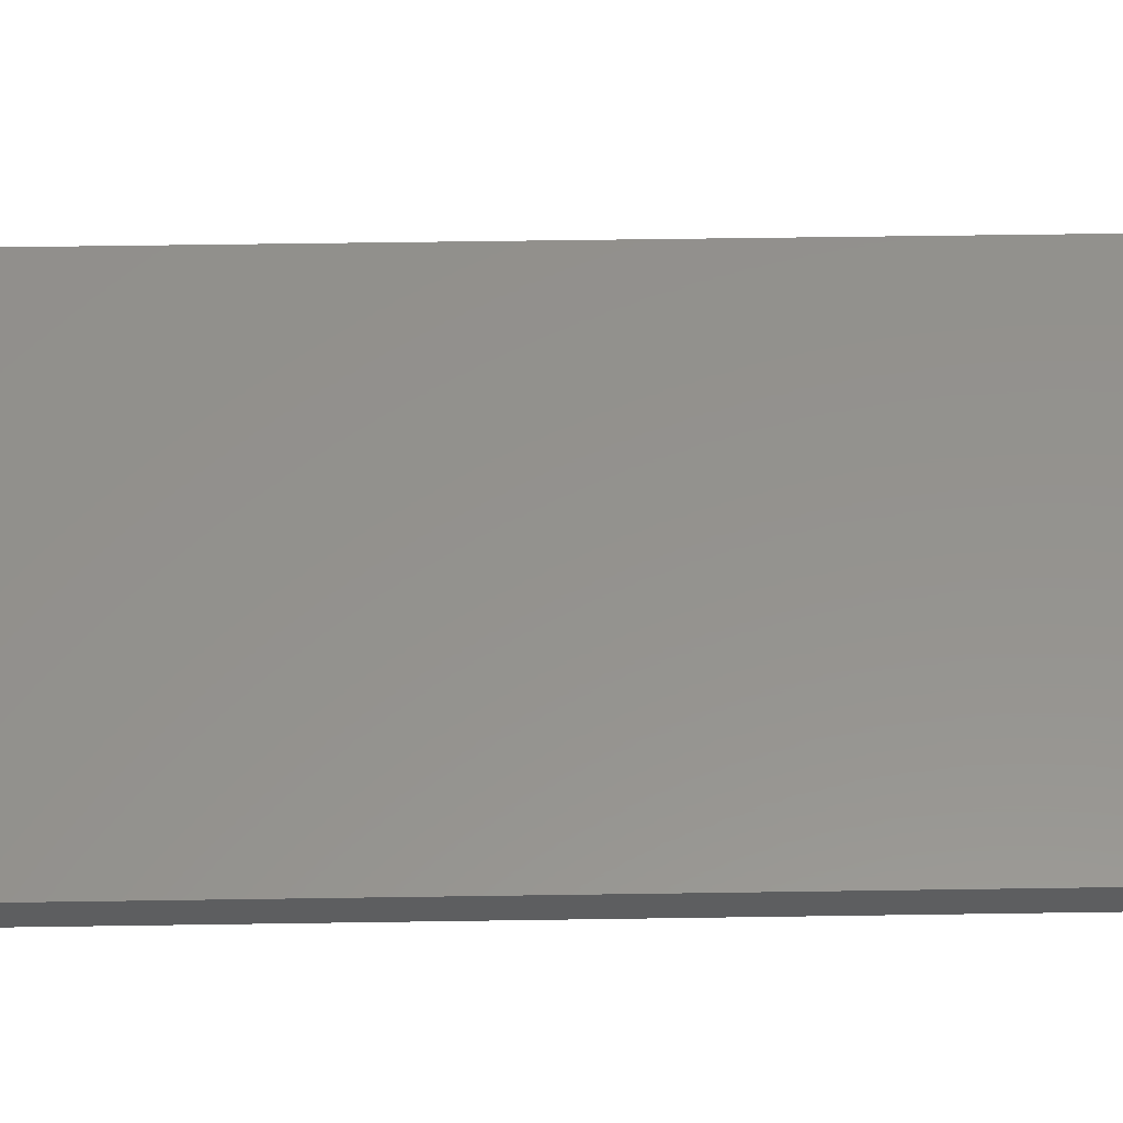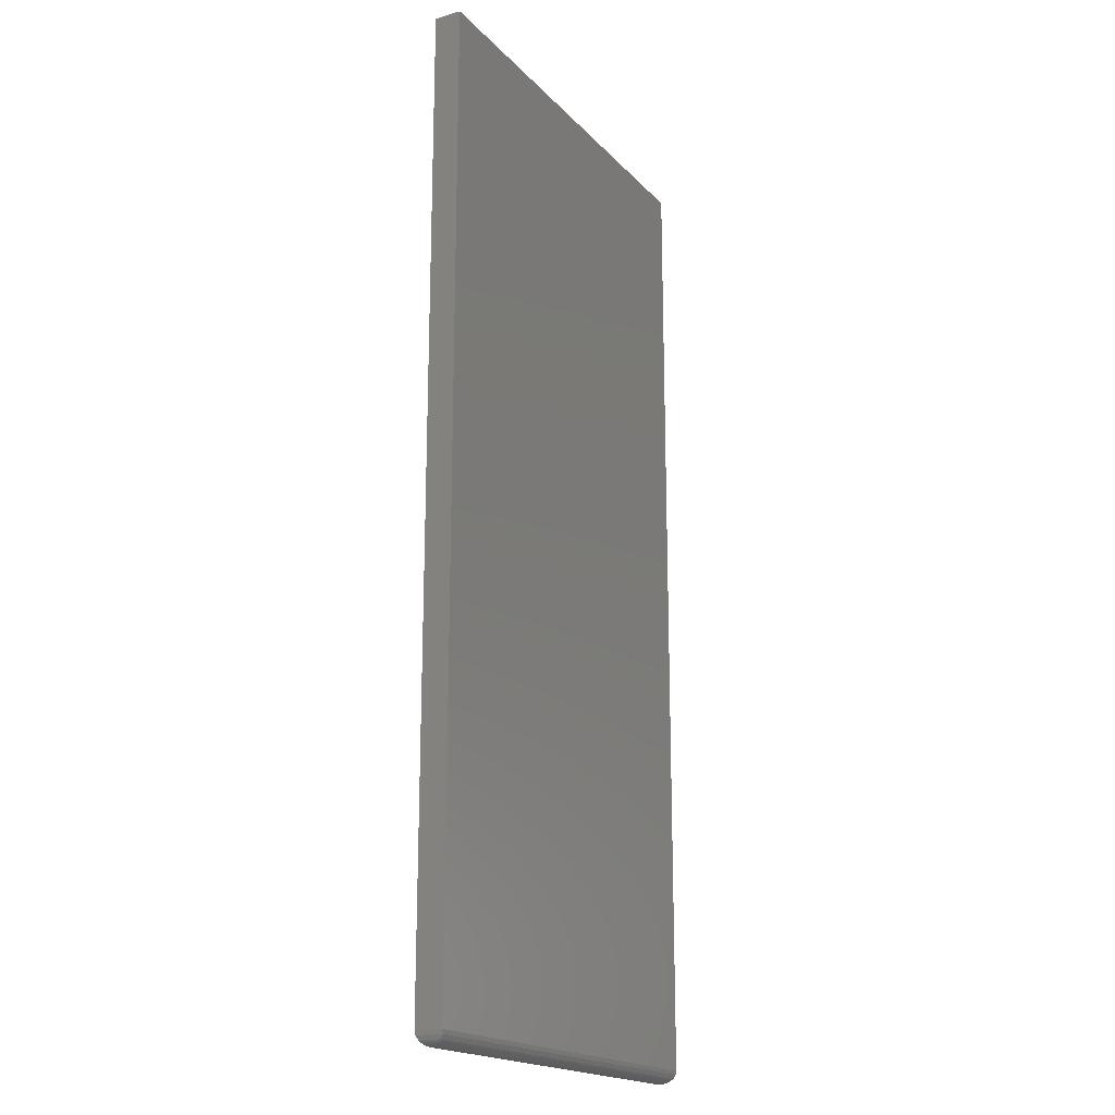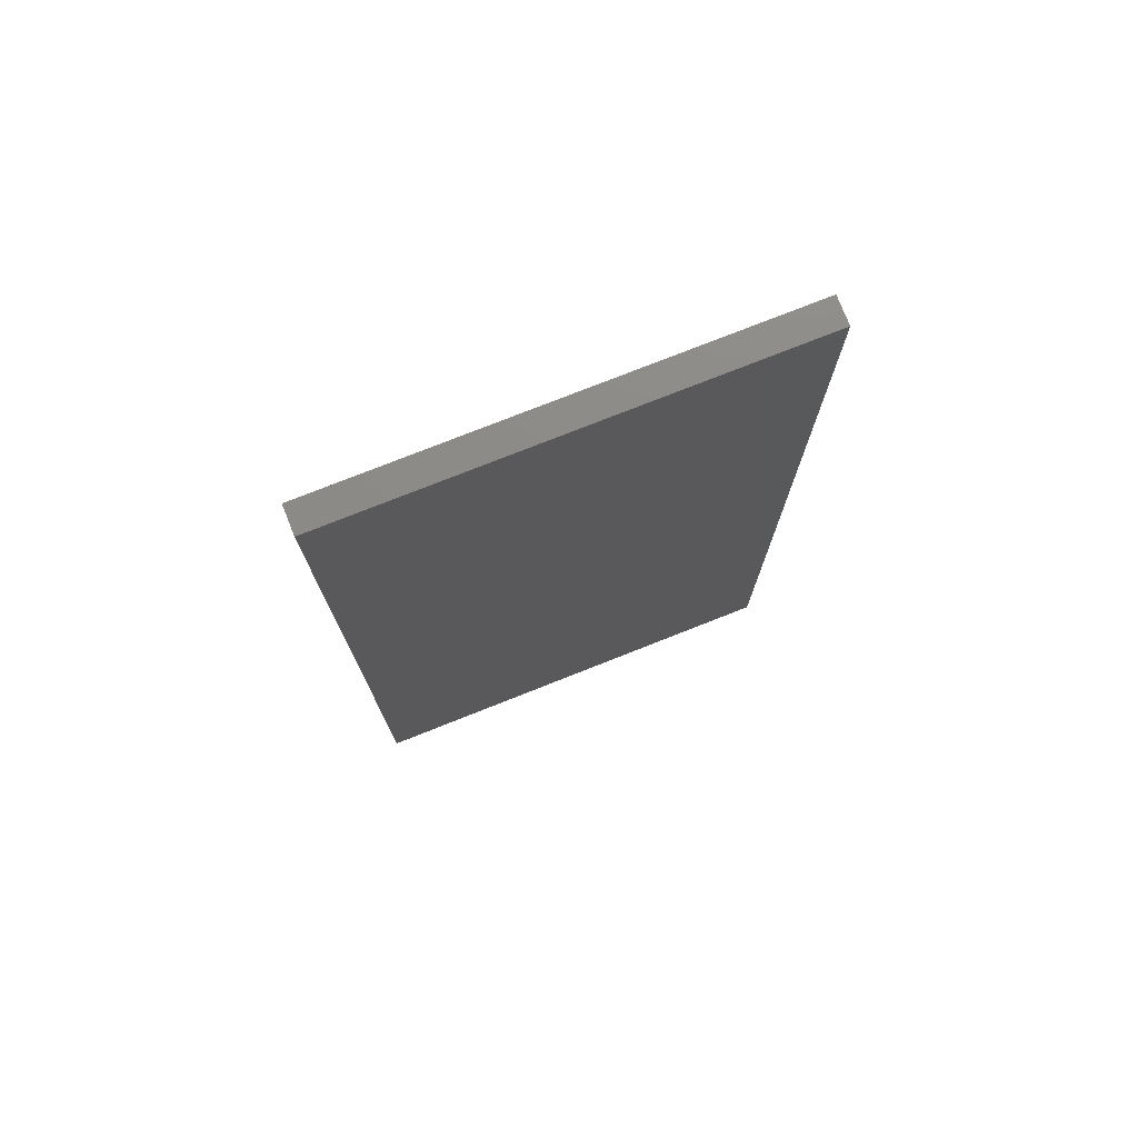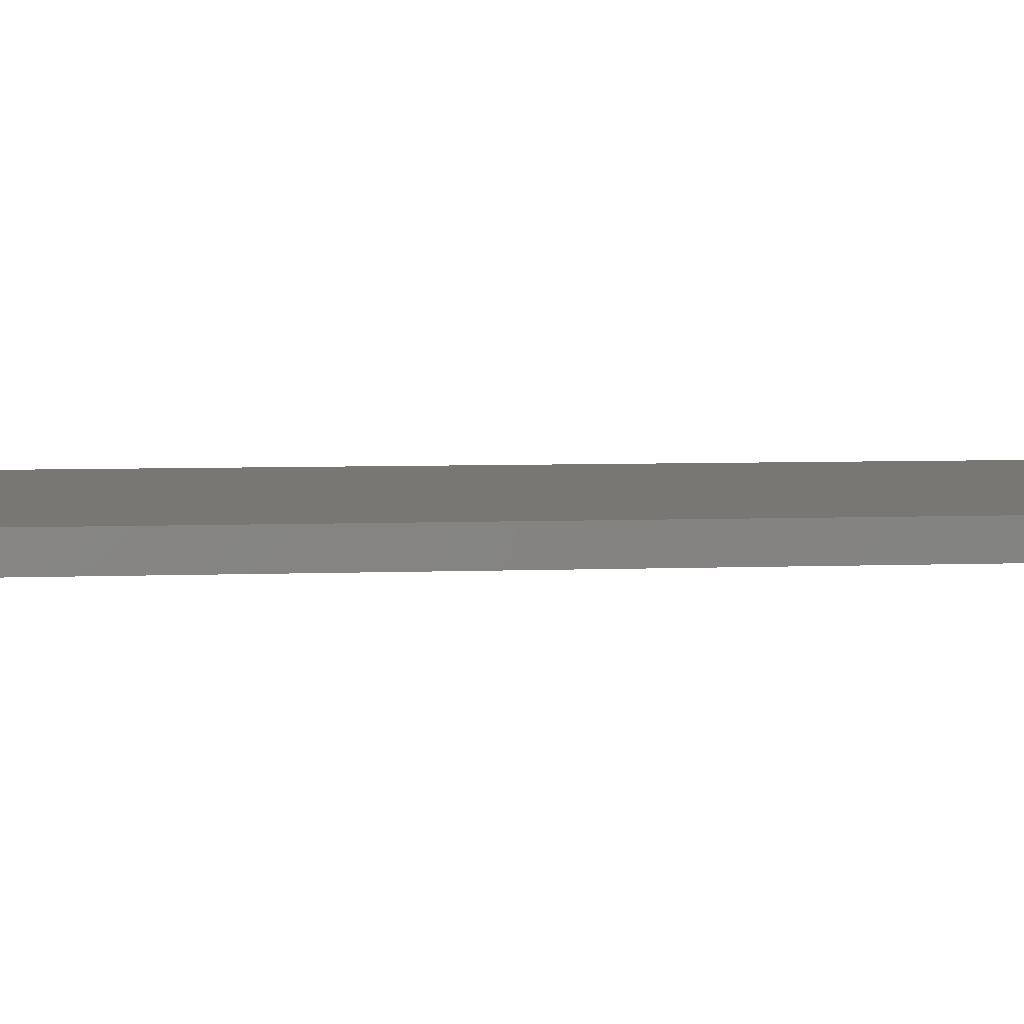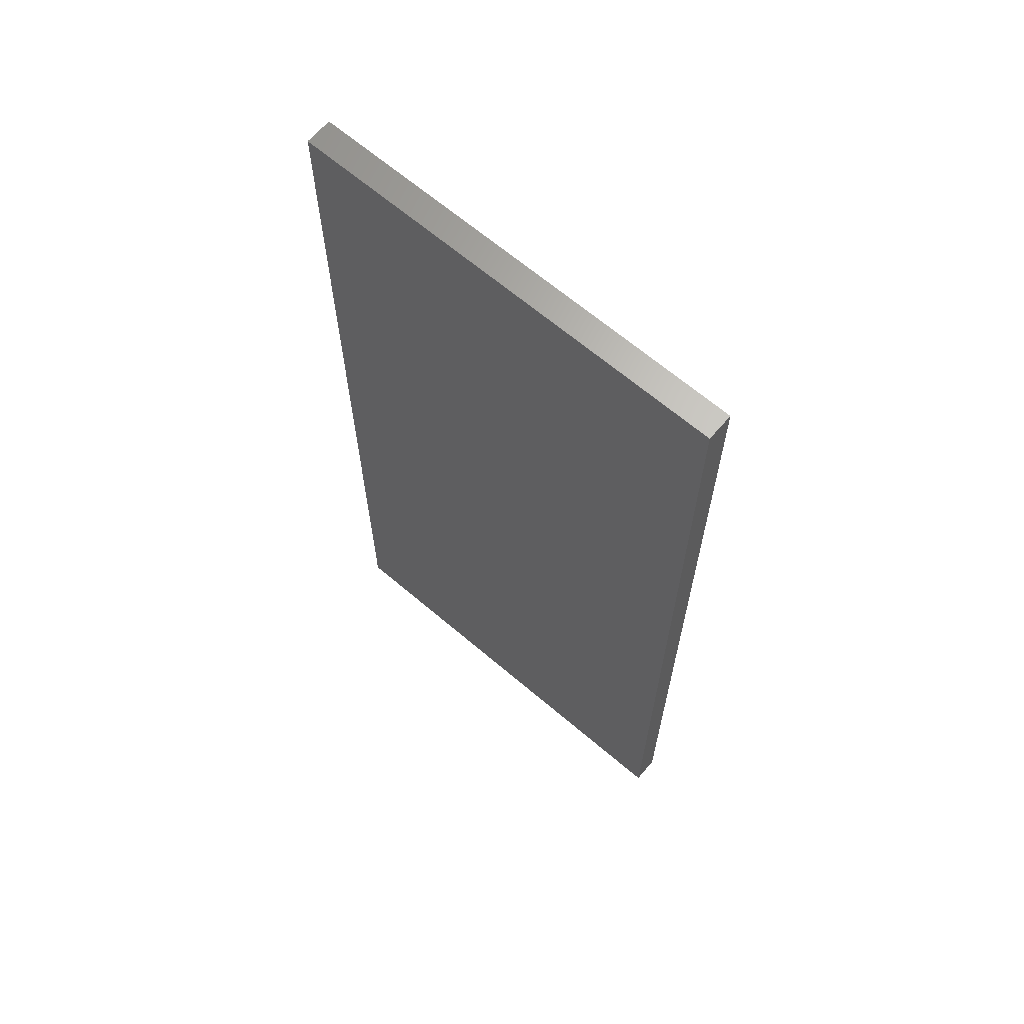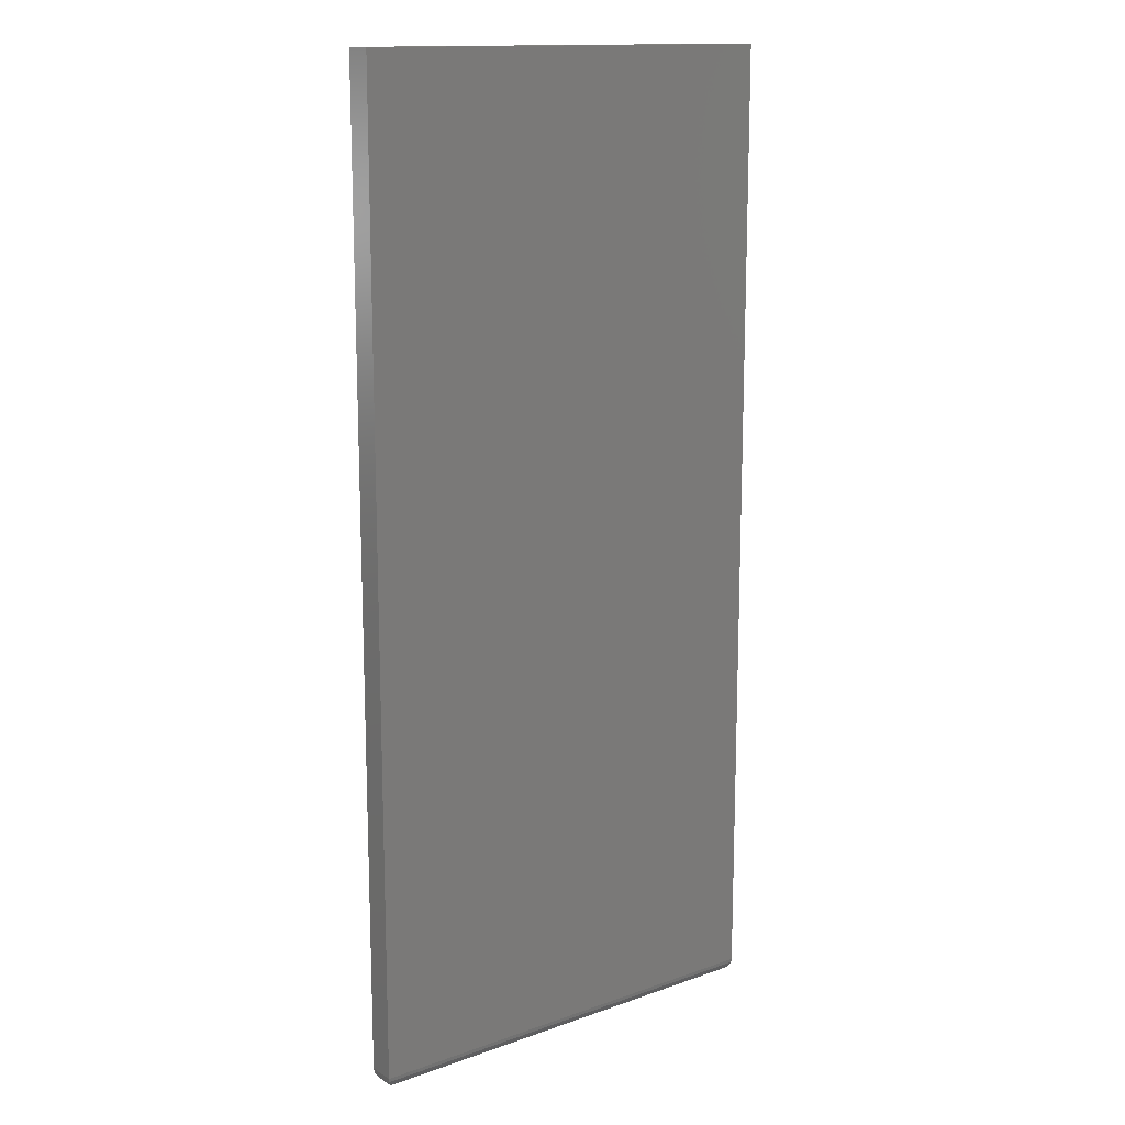
<metadata>
{"format":"stl","ext":"stl","renderer":"f3d","projection":"perspective","resolution":1024,"background":"white","views":[{"elev":55.9,"azim":89.1,"up":"+Y"},{"elev":-18.6,"azim":118.7,"up":"+Z"},{"elev":76.4,"azim":158.4,"up":"+Z"},{"elev":4.8,"azim":-97.9,"up":"+Y"},{"elev":65.9,"azim":-139.5,"up":"+Z"},{"elev":14.3,"azim":142.3,"up":"+Z"}]}
</metadata>
<code>
# stl→obj: 46 verts, 88 faces
v -0.1985 -0.01562 0.1953
v -0.2245 -0.01562 0.4688
v -0.4531 -0.01562 0.1953
v -0.4219 -0.01562 0.4688
v -0.4531 -0.01562 0.75
v -0.4219 -0.01562 0.7031
v -0.1985 -0.01562 0.75
v -0.2245 -0.01562 0.7031
v -0.4219 -0.007812 0.7031
v -0.4219 -0.007812 0.4688
v -0.2245 -0.007812 0.7031
v -0.2245 -0.007812 0.4688
v -0.1988 -0.0003217 0.1931
v -0.1999 -0.01421 0.1908
v -0.1999 -0.001419 0.1908
v -0.2007 -0.0134 0.1899
v -0.2007 -0.002226 0.1899
v -0.2017 -0.01245 0.189
v -0.2017 -0.003175 0.189
v -0.2028 -0.01139 0.1884
v -0.2028 -0.004238 0.1884
v -0.2039 -0.01024 0.1879
v -0.2039 -0.005386 0.1879
v -0.2051 -0.009035 0.1876
v -0.2051 -0.00659 0.1876
v -0.2063 -0.007812 0.1875
v -0.1985 1.457e-17 0.1953
v -0.1988 -0.0153 0.1931
v -0.4453 -0.007812 0.1875
v -0.4465 -0.009035 0.1876
v -0.4465 -0.00659 0.1876
v -0.4477 -0.01024 0.1879
v -0.4477 -0.005386 0.1879
v -0.4489 -0.01139 0.1884
v -0.4489 -0.004238 0.1884
v -0.4499 -0.01245 0.189
v -0.4499 -0.003175 0.189
v -0.4509 -0.002226 0.1899
v -0.4509 -0.0134 0.1899
v -0.4517 -0.001419 0.1908
v -0.4517 -0.01421 0.1908
v -0.4528 -0.0153 0.1931
v -0.4531 4.337e-19 0.1953
v -0.4528 -0.0003217 0.1931
v -0.1985 4.536e-17 0.75
v -0.4531 3.123e-17 0.75
f 1 2 3
f 3 2 4
f 3 4 5
f 5 4 6
f 5 6 7
f 7 6 8
f 7 8 1
f 1 8 2
f 9 6 10
f 10 6 4
f 11 8 9
f 9 8 6
f 12 2 11
f 11 2 8
f 10 4 12
f 12 4 2
f 10 12 9
f 9 12 11
f 13 14 15
f 14 16 15
f 15 16 17
f 16 18 17
f 17 18 19
f 19 18 20
f 19 20 21
f 20 22 21
f 21 22 23
f 22 24 23
f 23 24 25
f 26 25 24
f 27 1 13
f 13 1 28
f 13 28 14
f 29 30 31
f 30 32 31
f 31 32 33
f 32 34 33
f 33 34 35
f 34 36 35
f 35 36 37
f 37 36 38
f 38 36 39
f 38 39 40
f 40 39 41
f 40 41 42
f 3 43 42
f 42 43 44
f 42 44 40
f 26 31 25
f 26 29 31
f 44 15 40
f 15 17 40
f 40 17 38
f 17 19 38
f 38 19 37
f 19 21 37
f 37 21 35
f 21 23 35
f 35 23 33
f 23 25 33
f 33 25 31
f 43 27 44
f 44 27 13
f 44 13 15
f 1 27 7
f 7 27 45
f 5 46 3
f 3 46 43
f 29 24 30
f 29 26 24
f 24 22 30
f 30 22 32
f 22 20 32
f 32 20 34
f 20 18 34
f 34 18 36
f 18 16 36
f 36 16 39
f 16 14 39
f 39 14 41
f 14 28 41
f 1 3 28
f 28 3 42
f 28 42 41
f 43 46 27
f 27 46 45
f 7 45 5
f 5 45 46

</code>
